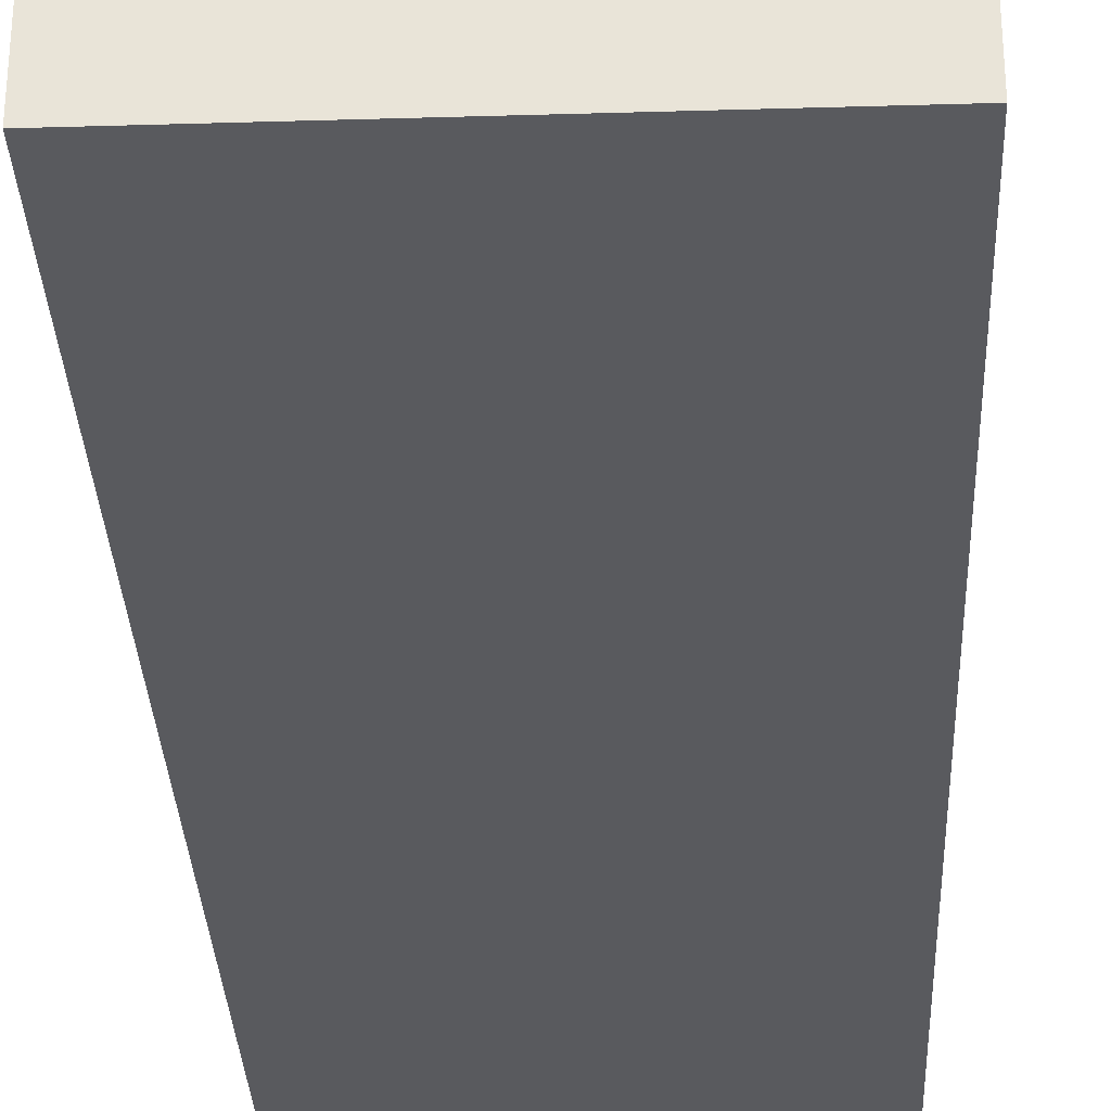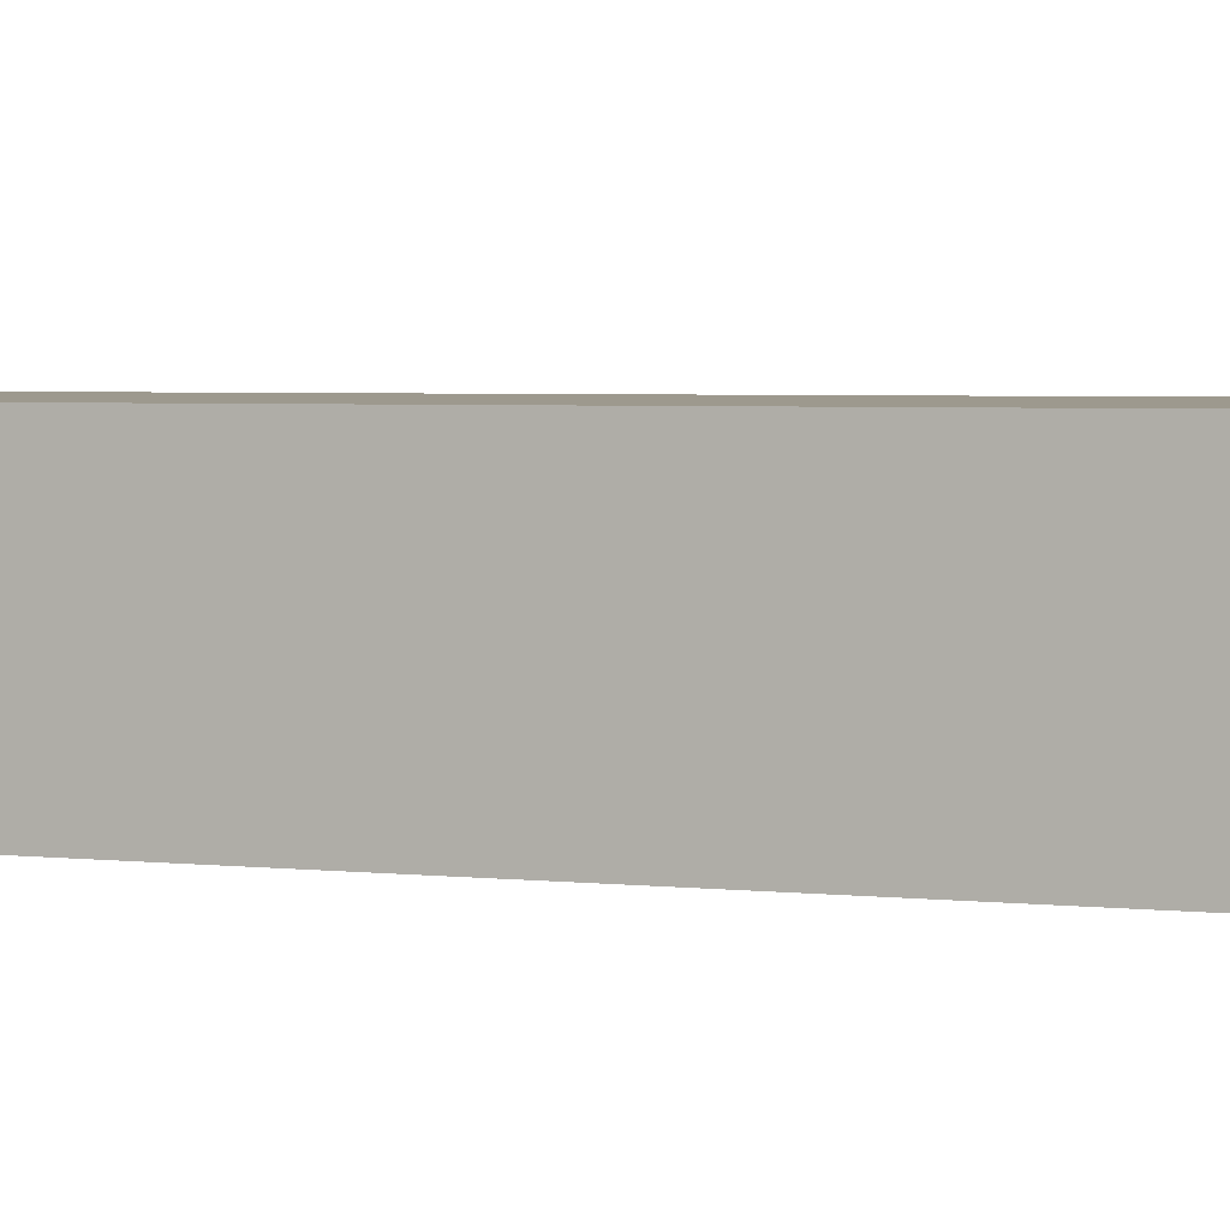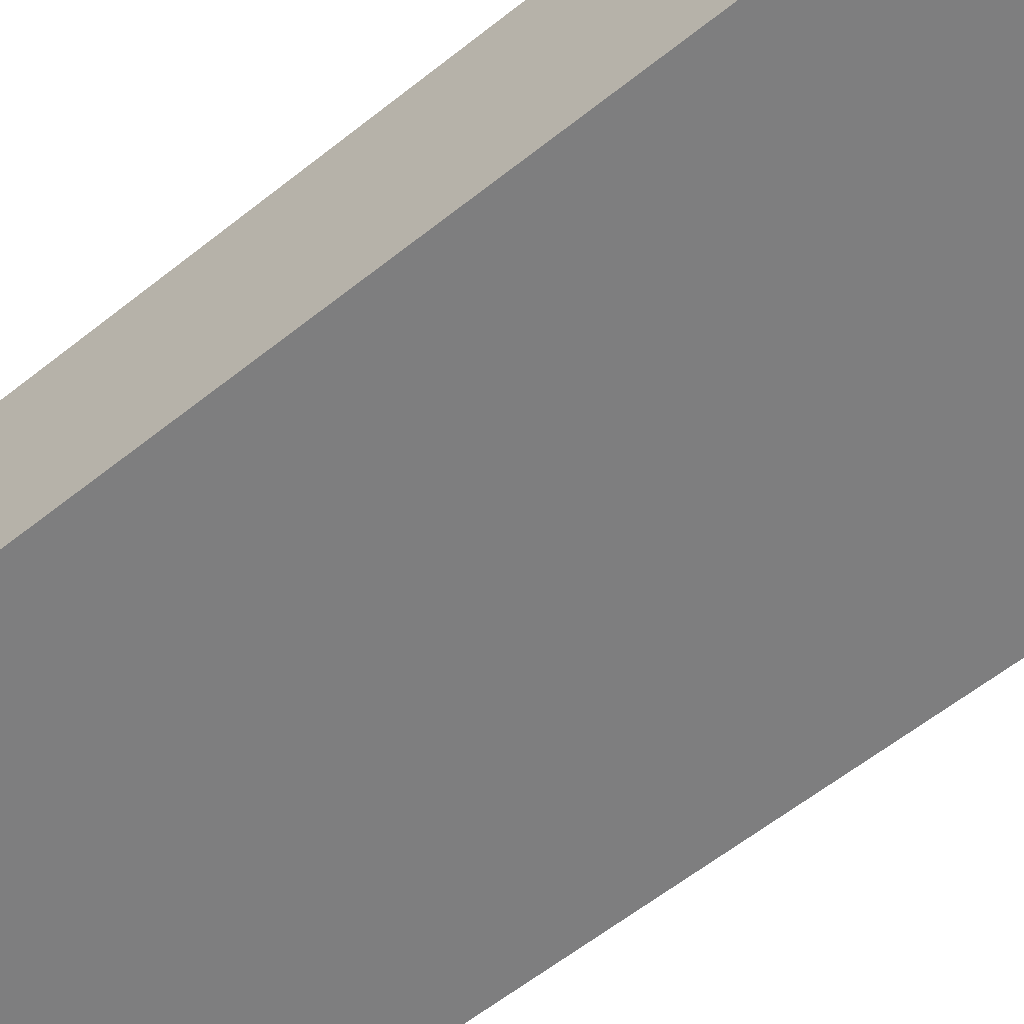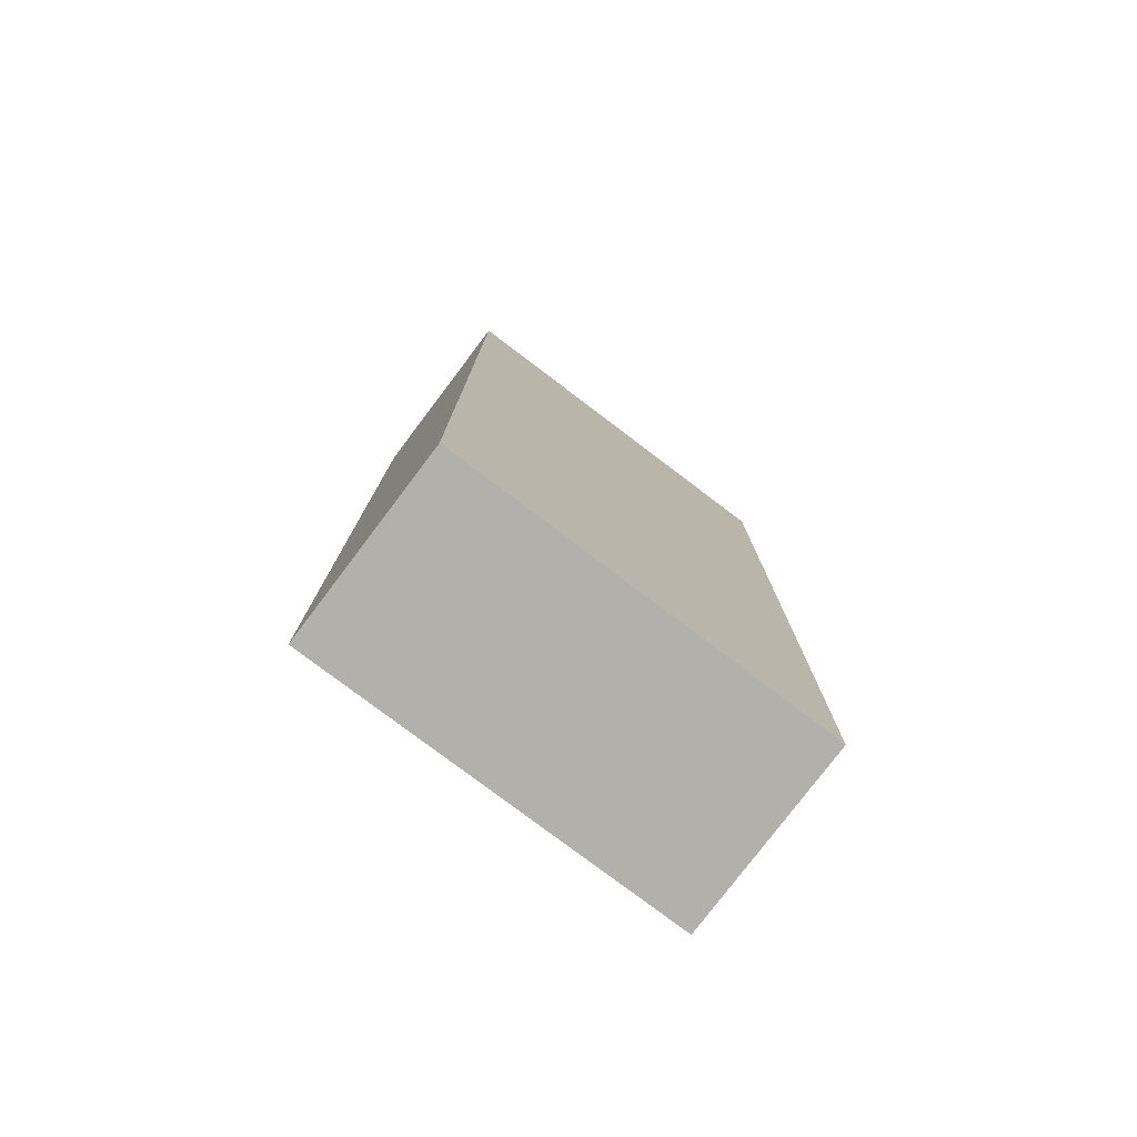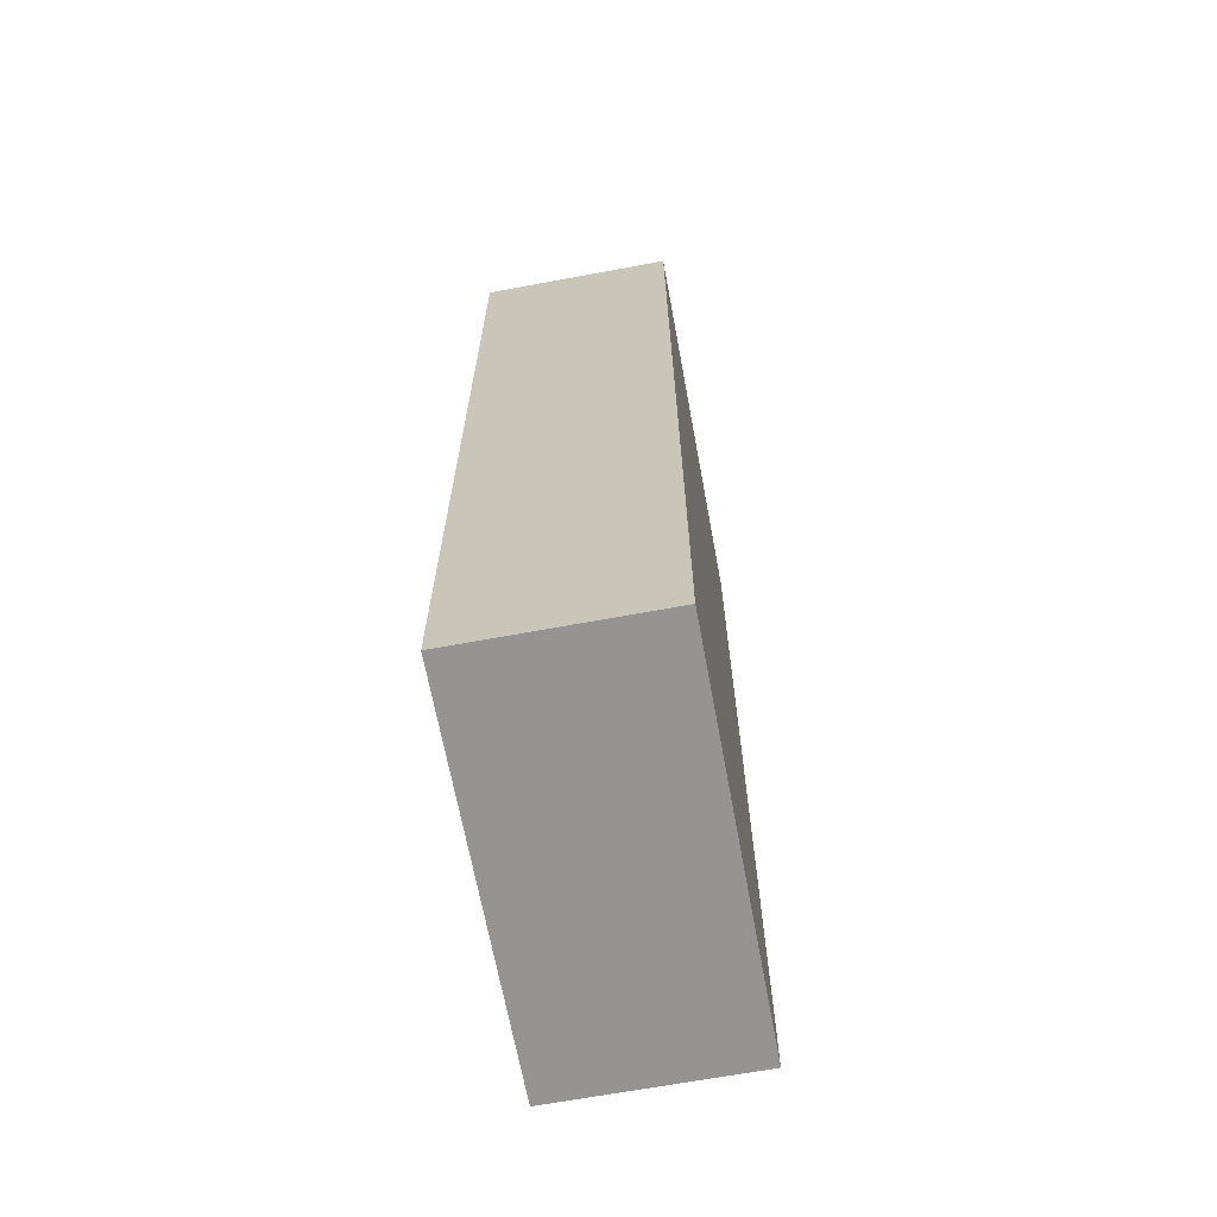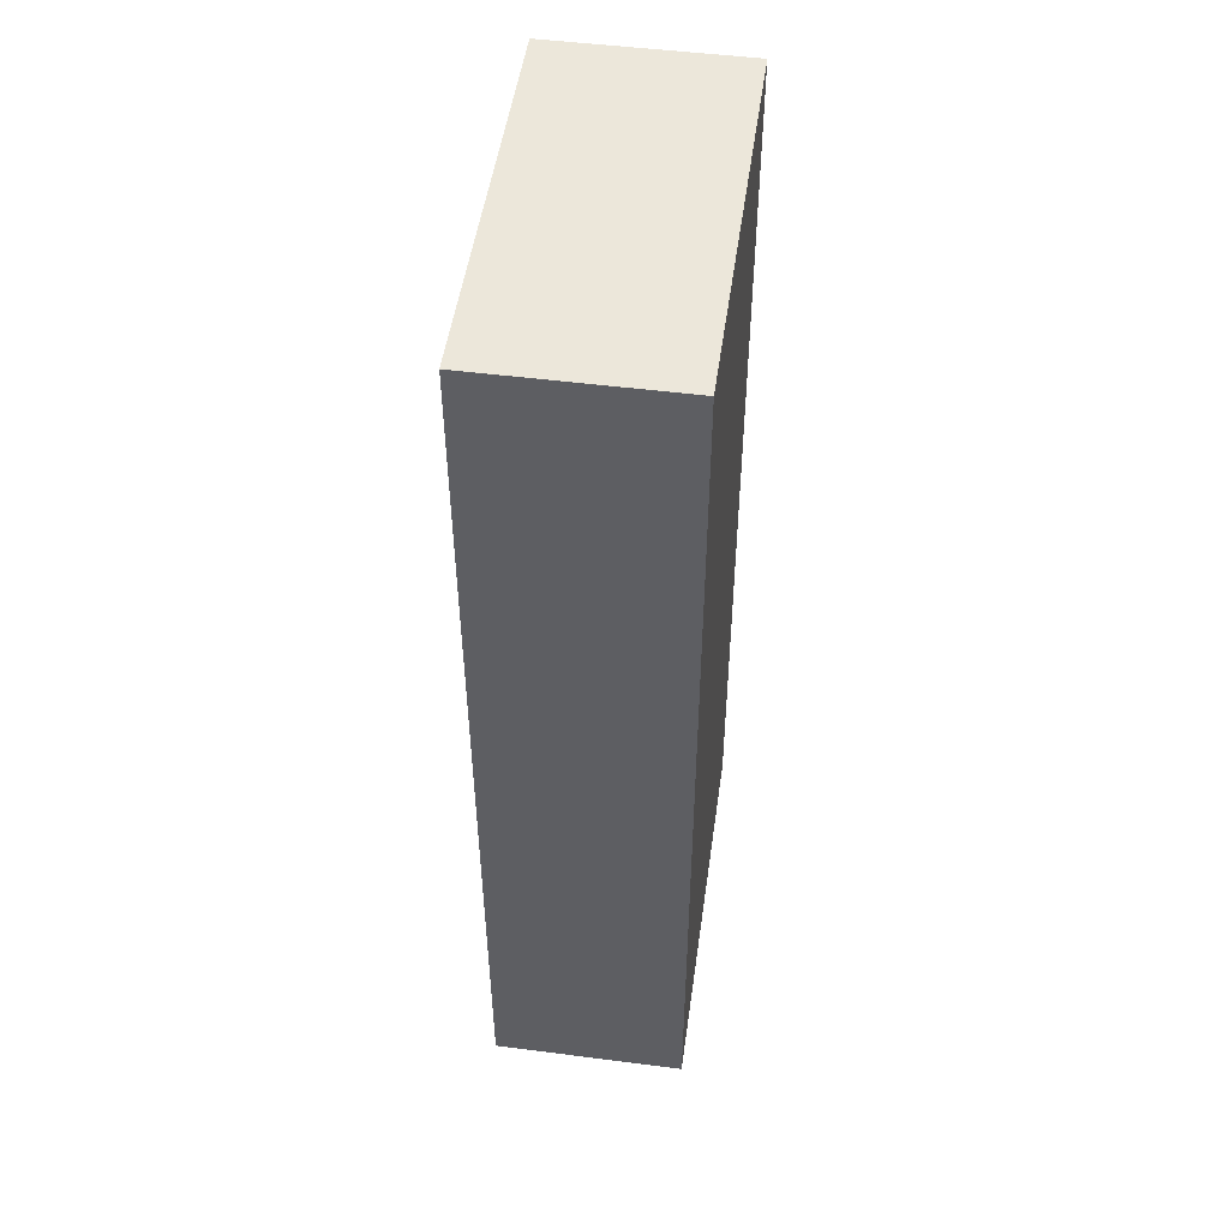
<metadata>
{"format":"obj","ext":"obj","renderer":"f3d","projection":"perspective","resolution":1024,"background":"white","views":[{"elev":-31.4,"azim":-177.6,"up":"+Z"},{"elev":3.4,"azim":-68.1,"up":"+Z"},{"elev":-59.4,"azim":-50.6,"up":"+Z"},{"elev":-78.5,"azim":142.9,"up":"+Y"},{"elev":-67.1,"azim":100.5,"up":"+Y"},{"elev":50.3,"azim":98.0,"up":"+Y"}]}
</metadata>
<code>
v -7 0 -5
v -9 0 -5
v -7 5 -5
v -9 5 -5
v -9 0 -5
v -9 0 -6
v -9 5 -5
v -9 5 -6
v -9 0 -6
v -7 0 -6
v -9 5 -6
v -7 5 -6
v -7 0 -6
v -7 0 -5
v -7 5 -6
v -7 5 -5
v -7 5 -5
v -9 5 -5
v -7 5 -6
v -9 5 -6
v -7 0 -6
v -9 0 -6
v -7 0 -5
v -9 0 -5
f 3 2 1
f 3 4 2
f 7 6 5
f 7 8 6
f 11 10 9
f 11 12 10
f 15 14 13
f 15 16 14
f 19 18 17
f 19 20 18
f 23 22 21
f 23 24 22

</code>
